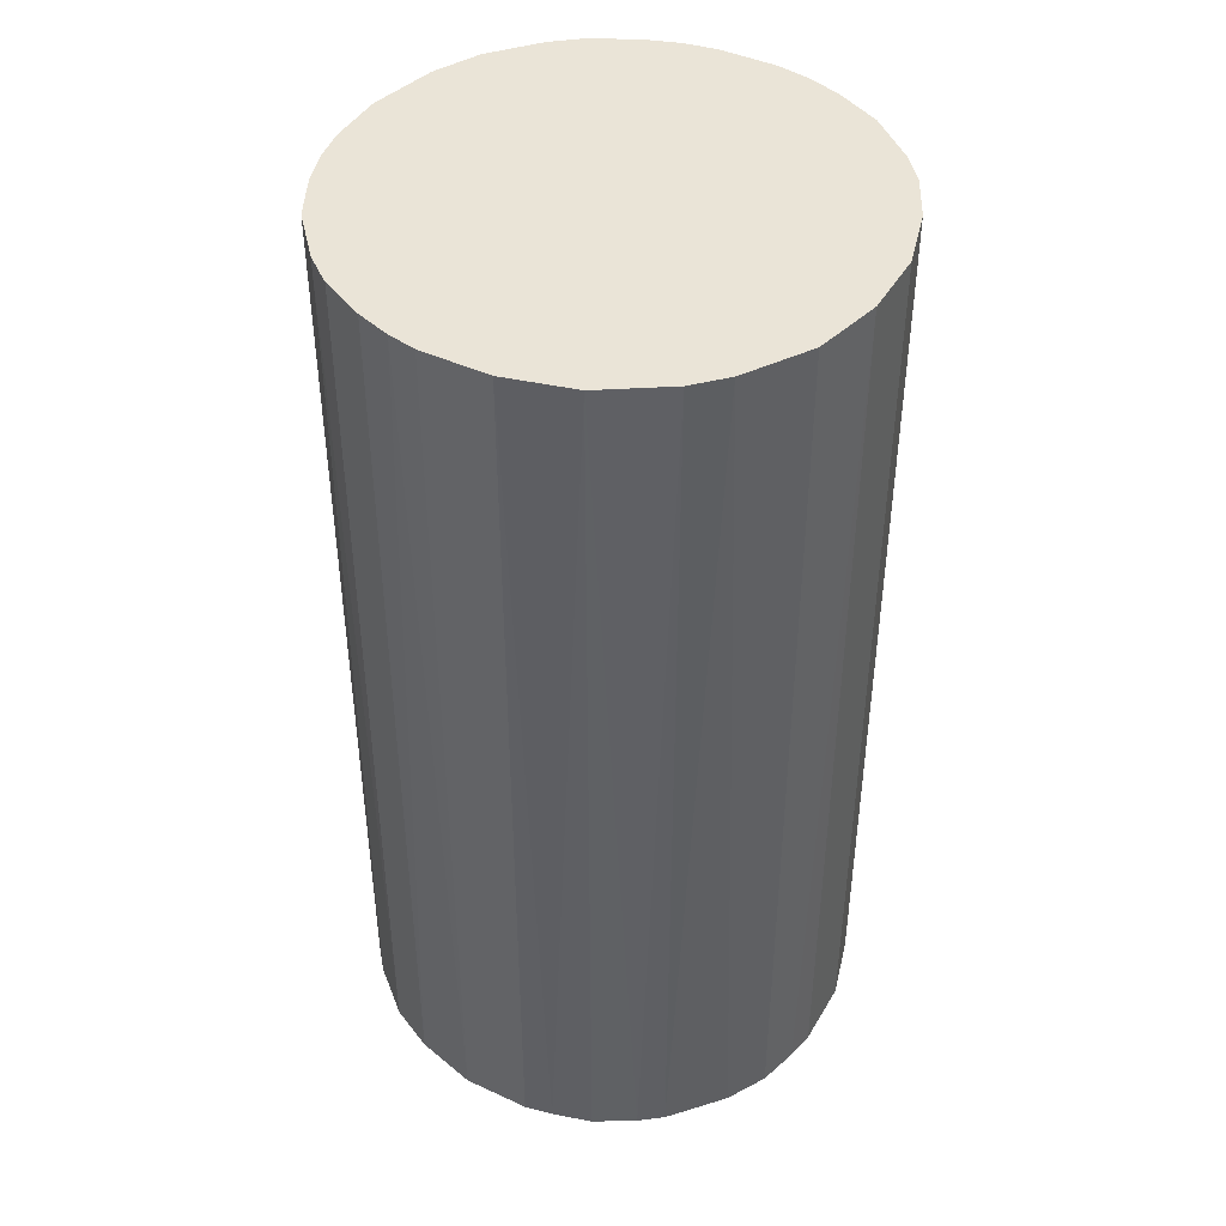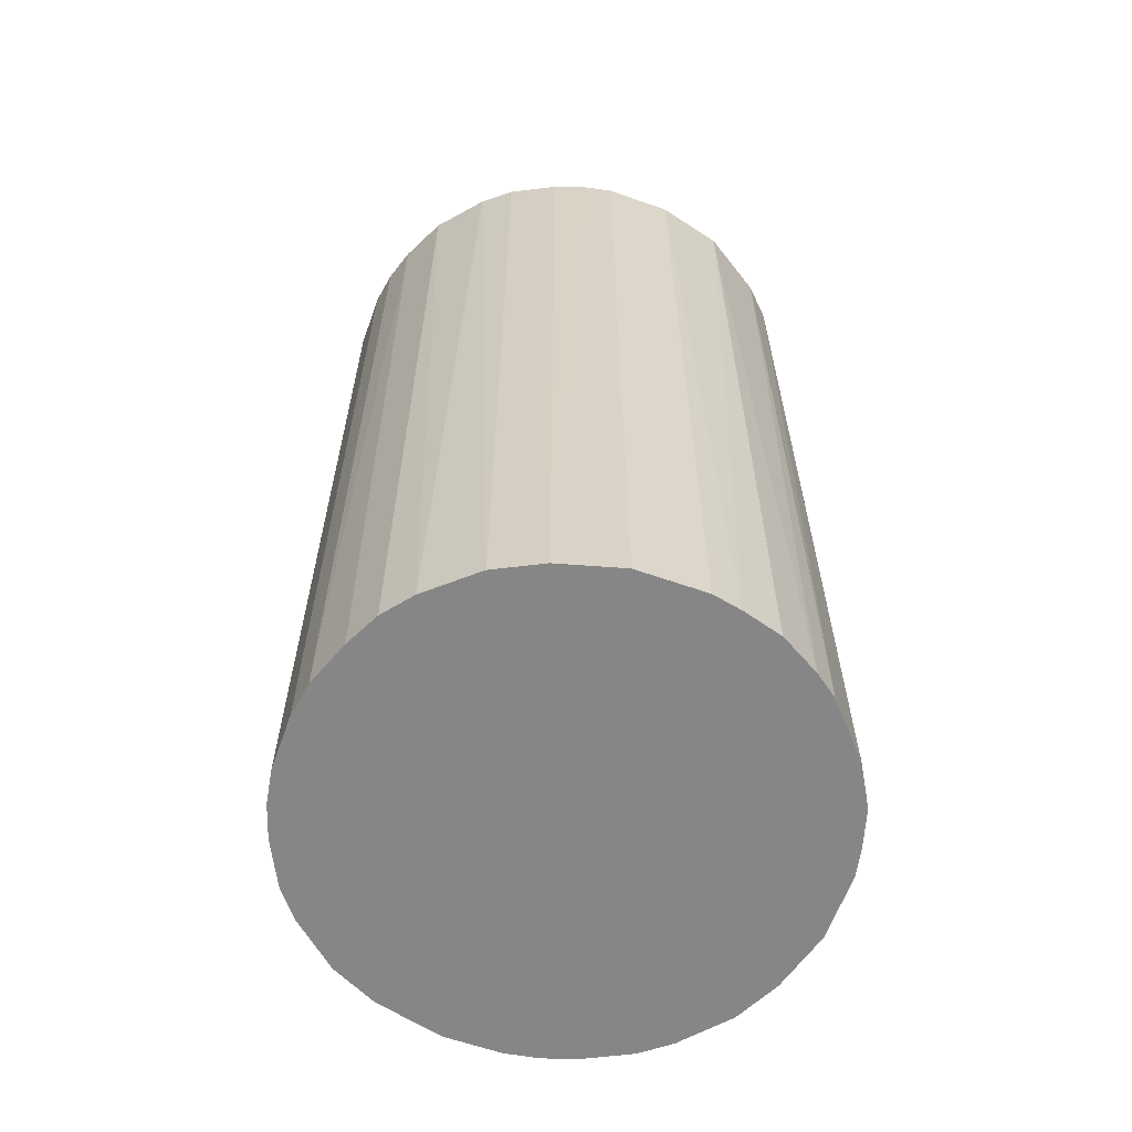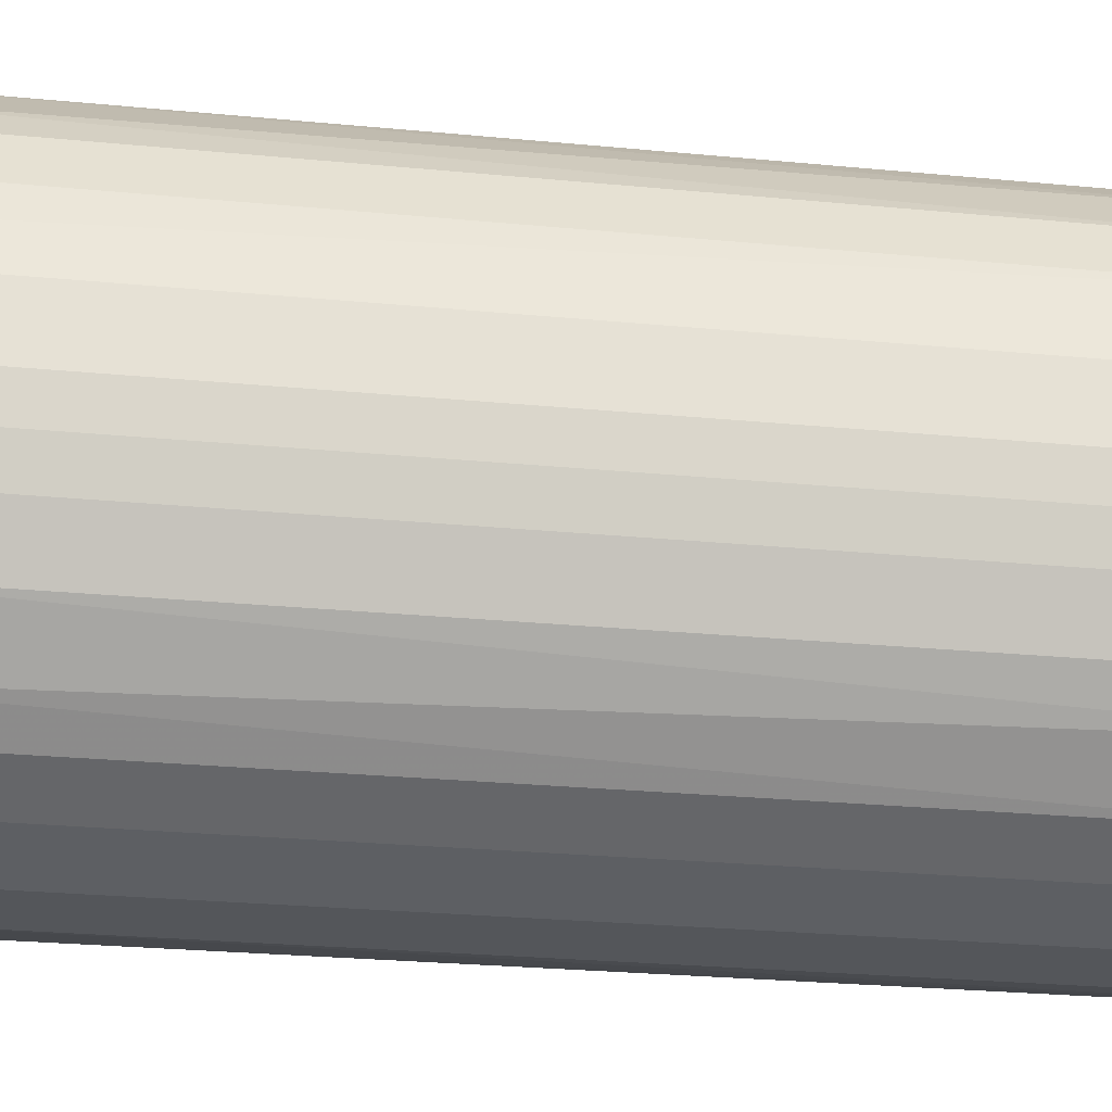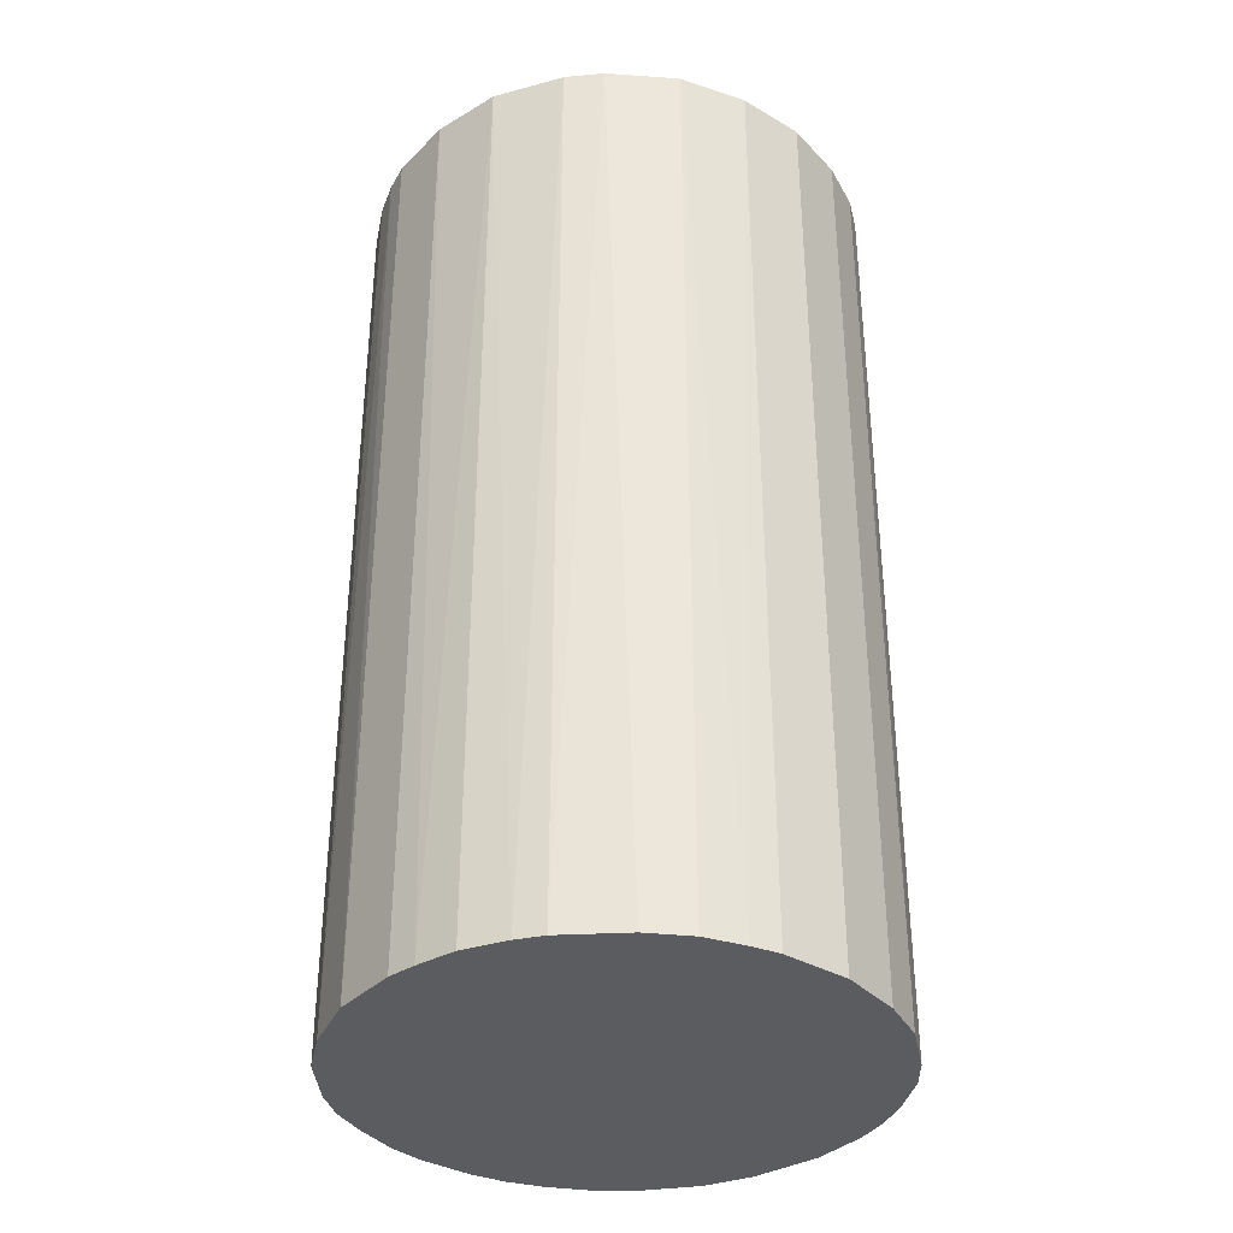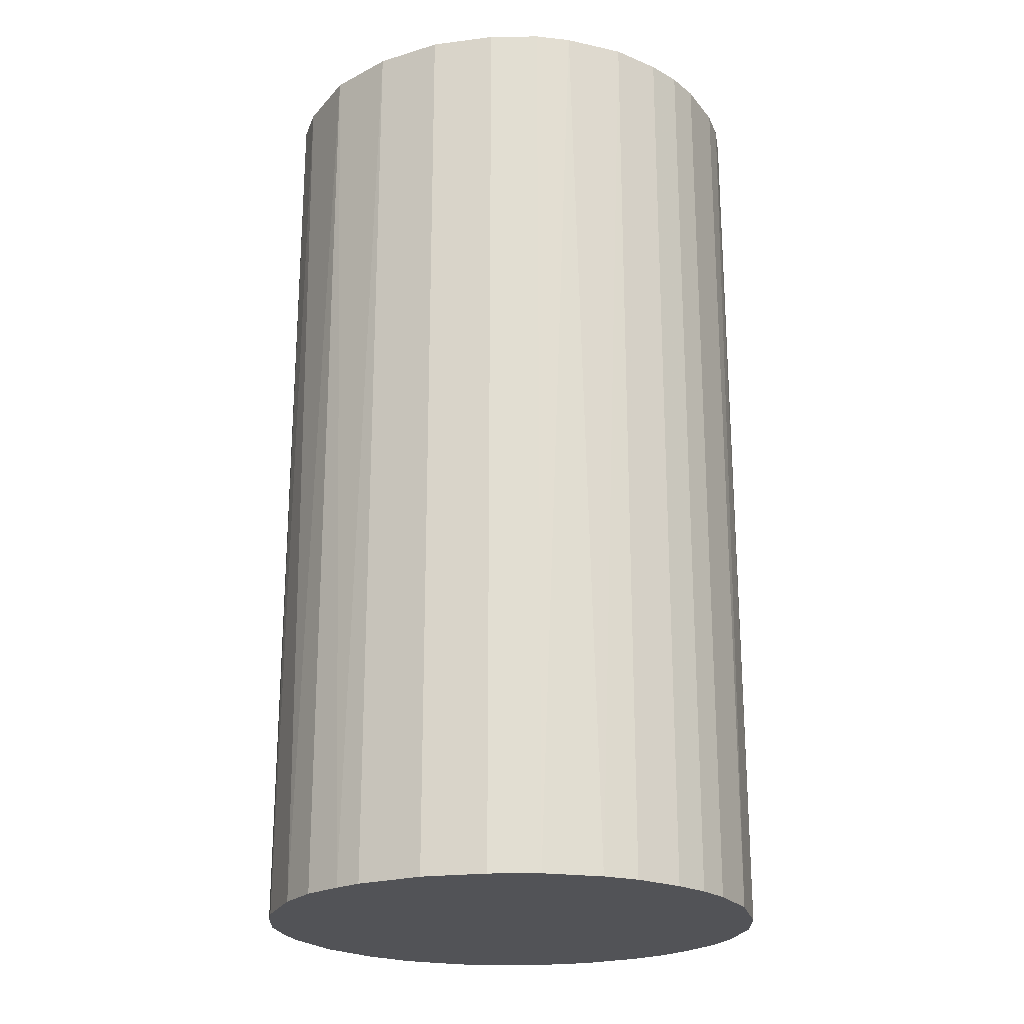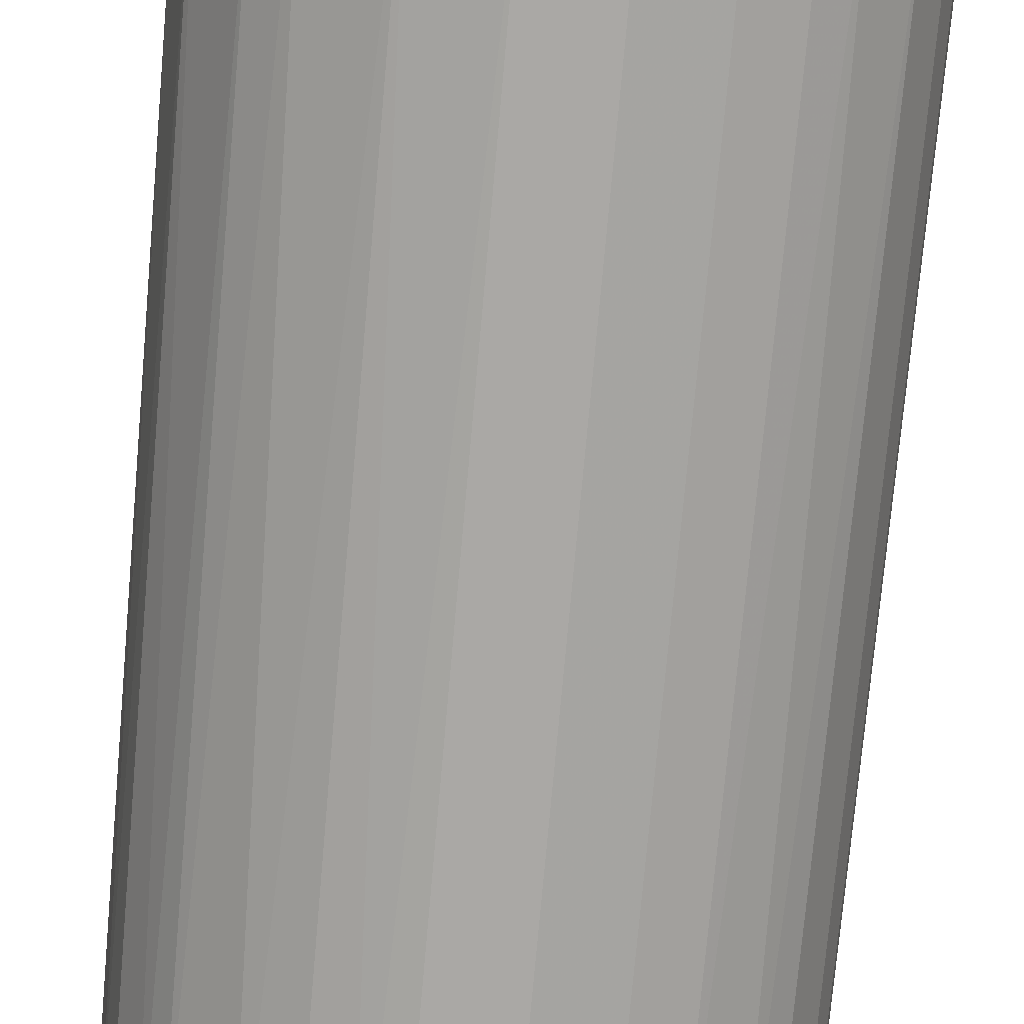
<metadata>
{"format":"obj","ext":"obj","renderer":"f3d","projection":"perspective","resolution":1024,"background":"white","views":[{"elev":43.6,"azim":-61.5,"up":"+Z"},{"elev":-62.0,"azim":-109.6,"up":"+Z"},{"elev":-25.3,"azim":81.0,"up":"+Y"},{"elev":-35.3,"azim":-37.8,"up":"+Z"},{"elev":-22.4,"azim":27.8,"up":"+Z"},{"elev":-75.2,"azim":-5.1,"up":"+Y"}]}
</metadata>
<code>
o convex_0
v -0.02477 -0.006319 -0.04758
v 0.0254 0.002902 0.04758
v 0.02482 0.00636 0.04758
v -0.02536 -0.003437 0.04758
v -0.002861 0.0254 -0.04758
v 0.01444 -0.02131 -0.04758
v -0.003437 -0.02536 0.04758
v -0.0144 0.02135 0.04758
v 0.02366 0.009823 -0.04758
v 0.009823 0.02366 0.04758
v -0.0144 -0.02131 -0.04758
v -0.02132 0.01443 -0.04758
v 0.02136 -0.0144 0.04758
v 0.02482 -0.006319 -0.04758
v -0.01959 -0.0167 0.04758
v 0.01444 0.02136 -0.04758
v 0.003479 -0.02536 -0.04758
v 0.009823 -0.02362 0.04758
v -0.02477 0.00636 0.04758
v 0.01905 0.01732 0.04758
v -0.002861 0.0254 0.04758
v -0.02536 0.003479 -0.04758
v -0.01093 0.02309 -0.04758
v 0.00636 0.02482 -0.04758
v -0.02362 -0.01036 -0.04758
v 0.02136 -0.0144 -0.04758
v -0.02132 0.01443 0.04758
v -0.01036 -0.02362 0.04758
v -0.006319 -0.02477 -0.04758
v 0.02482 -0.006319 0.04758
v 0.0254 0.002902 -0.04758
v 0.01732 -0.01901 0.04758
v -0.02362 -0.01036 0.04758
v 0.02136 0.01443 -0.04758
v -0.01728 0.01905 -0.04758
v -0.01959 -0.0167 -0.04758
v 0.002902 0.0254 0.04758
v 0.003479 -0.02536 0.04758
v 0.02136 0.01443 0.04758
v -0.006319 0.02482 0.04758
v -0.02362 0.009823 -0.04758
v -0.0167 -0.01958 0.04758
v 0.01444 0.02136 0.04758
v 0.0254 -0.002861 -0.04758
v 0.009823 -0.02362 -0.04758
v 0.02366 -0.009781 -0.04758
v -0.01901 0.01732 0.04758
v 0.01905 -0.01728 -0.04758
v 0.01732 0.01905 -0.04758
v -0.01036 -0.02362 -0.04758
v -0.003437 -0.02536 -0.04758
v -0.02536 0.003479 0.04758
v -0.02536 -0.003437 -0.04758
v 0.01444 -0.02131 0.04758
v 0.002902 0.0254 -0.04758
v 0.0254 -0.002861 0.04758
v -0.02132 -0.01439 -0.04758
v -0.006319 0.02482 -0.04758
v -0.009781 0.02366 0.04758
v -0.0144 0.02135 -0.04758
v 0.02366 0.009823 0.04758
v -0.02362 0.009823 0.04758
v 0.02366 -0.009781 0.04758
v 0.009823 0.02366 -0.04758
f 24 10 64
f 2 3 4
f 1 5 6
f 2 4 7
f 4 3 8
f 6 5 9
f 8 3 10
f 1 6 11
f 5 1 12
f 2 7 13
f 6 9 14
f 7 4 15
f 9 5 16
f 11 6 17
f 13 7 18
f 4 8 19
f 10 3 20
f 8 10 21
f 12 1 22
f 5 12 23
f 16 5 24
f 1 11 25
f 6 14 26
f 19 8 27
f 7 15 28
f 11 17 29
f 7 28 29
f 2 13 30
f 3 2 31
f 9 3 31
f 14 9 31
f 13 18 32
f 4 1 33
f 15 4 33
f 1 25 33
f 9 16 34
f 23 12 35
f 25 11 36
f 5 21 37
f 21 10 37
f 10 24 37
f 7 17 38
f 18 7 38
f 17 18 38
f 20 3 39
f 9 34 39
f 34 20 39
f 21 5 40
f 8 21 40
f 12 22 41
f 22 19 41
f 27 12 41
f 11 28 42
f 28 15 42
f 36 11 42
f 15 36 42
f 16 10 43
f 10 20 43
f 30 14 44
f 31 2 44
f 14 31 44
f 17 6 45
f 6 18 45
f 18 17 45
f 13 26 46
f 26 14 46
f 14 30 46
f 27 8 47
f 12 27 47
f 35 12 47
f 8 35 47
f 6 26 48
f 26 13 48
f 32 6 48
f 13 32 48
f 34 16 49
f 20 34 49
f 16 43 49
f 43 20 49
f 28 11 50
f 11 29 50
f 29 28 50
f 17 7 51
f 7 29 51
f 29 17 51
f 4 19 52
f 22 4 52
f 19 22 52
f 1 4 53
f 22 1 53
f 4 22 53
f 18 6 54
f 6 32 54
f 32 18 54
f 24 5 55
f 5 37 55
f 37 24 55
f 2 30 56
f 44 2 56
f 30 44 56
f 15 33 57
f 33 25 57
f 36 15 57
f 25 36 57
f 5 23 58
f 40 5 58
f 40 58 59
f 23 8 59
f 8 40 59
f 58 23 59
f 8 23 60
f 23 35 60
f 35 8 60
f 3 9 61
f 39 3 61
f 9 39 61
f 19 27 62
f 41 19 62
f 27 41 62
f 30 13 63
f 13 46 63
f 46 30 63
f 10 16 64
f 16 24 64

</code>
